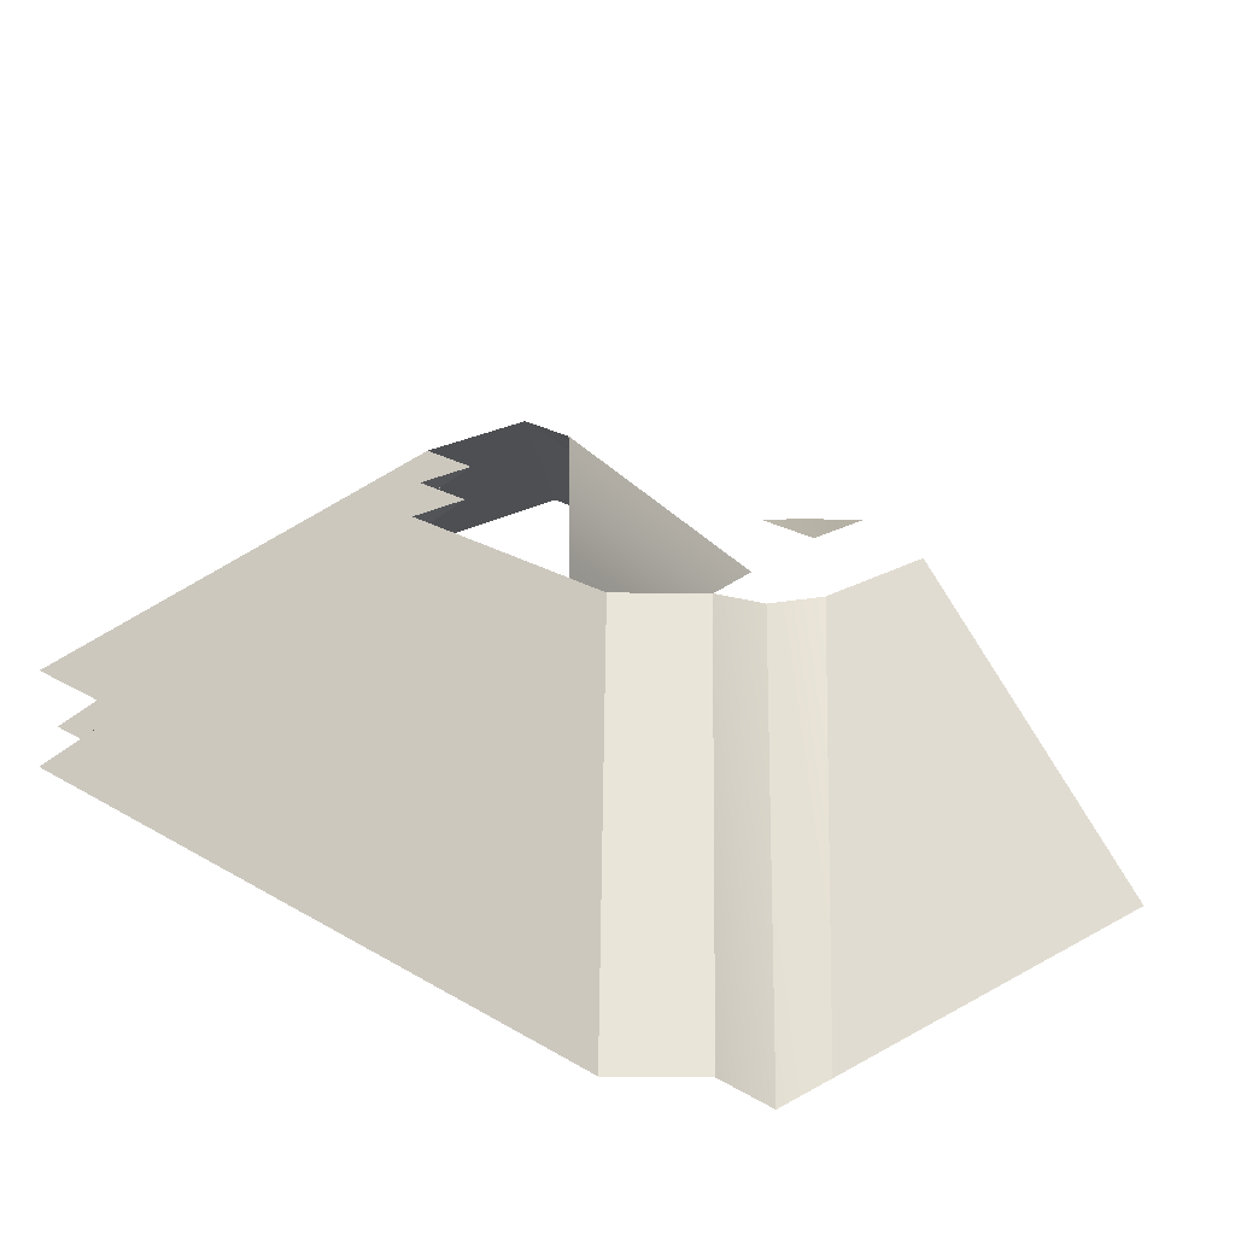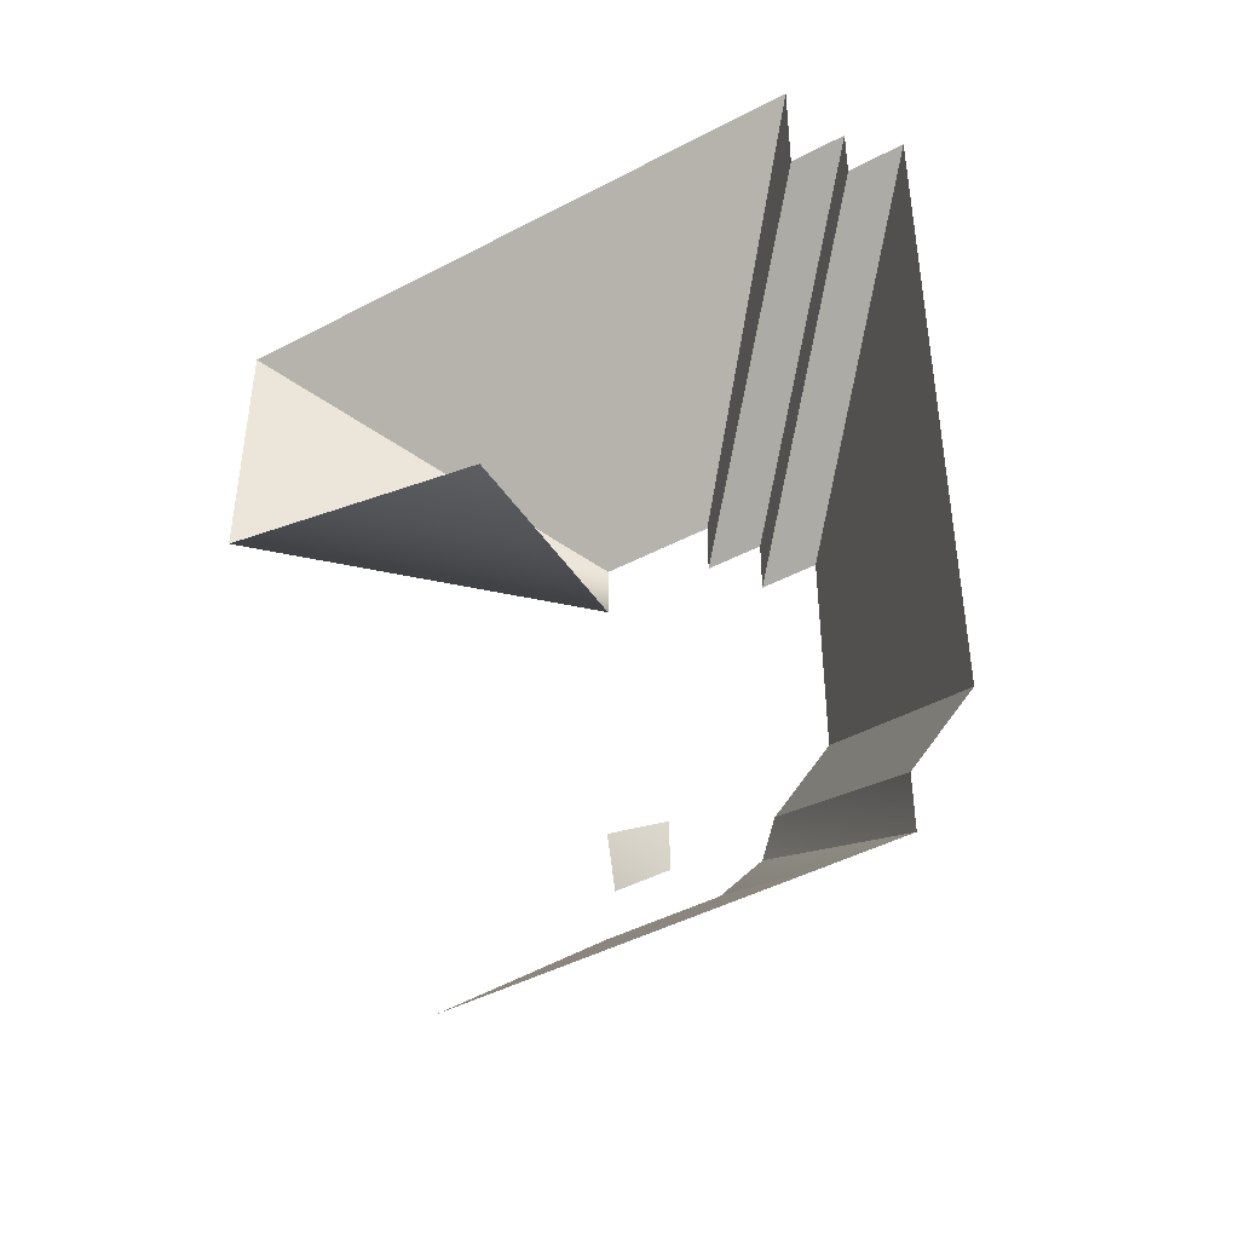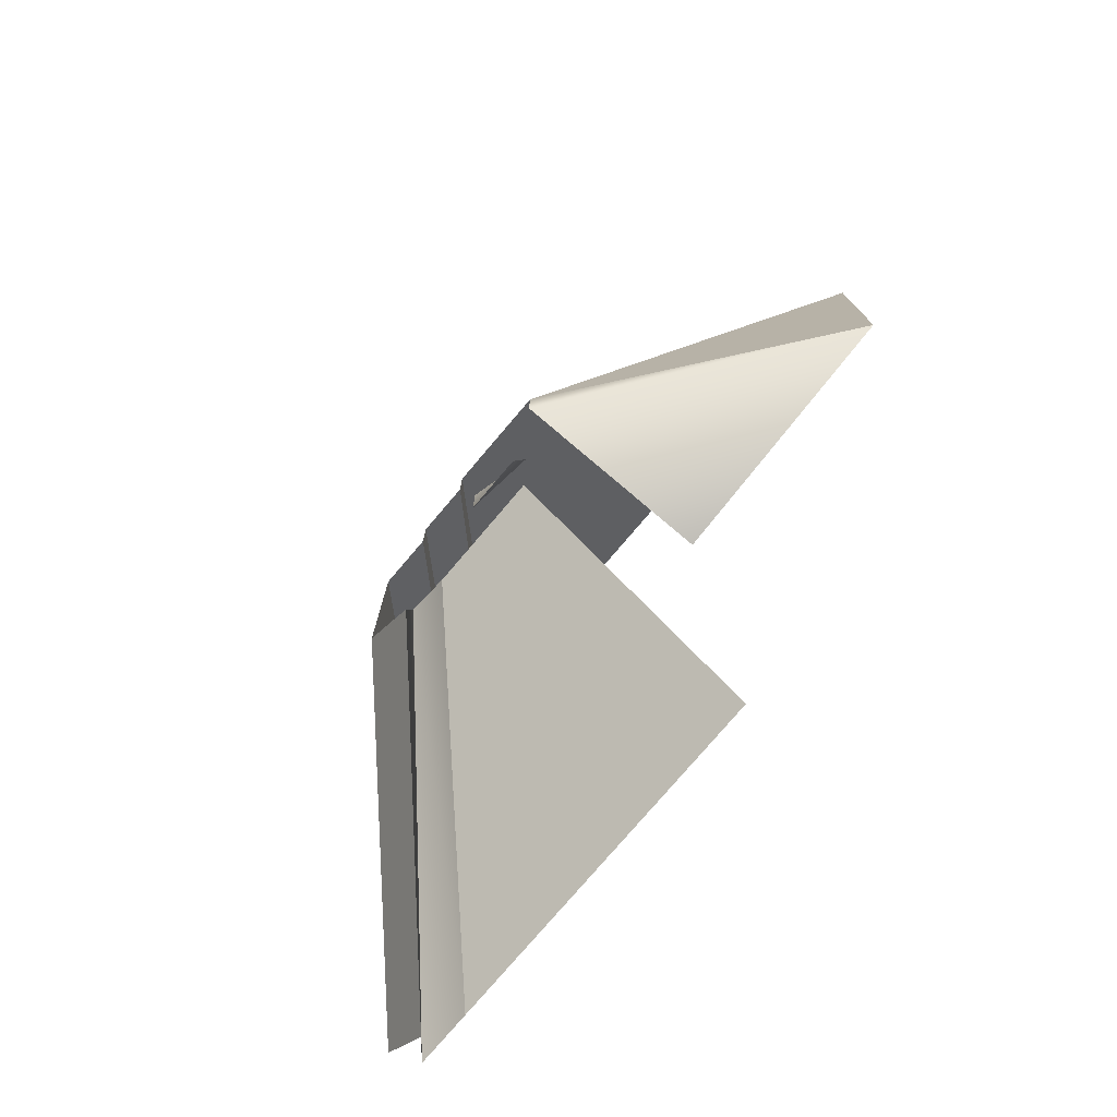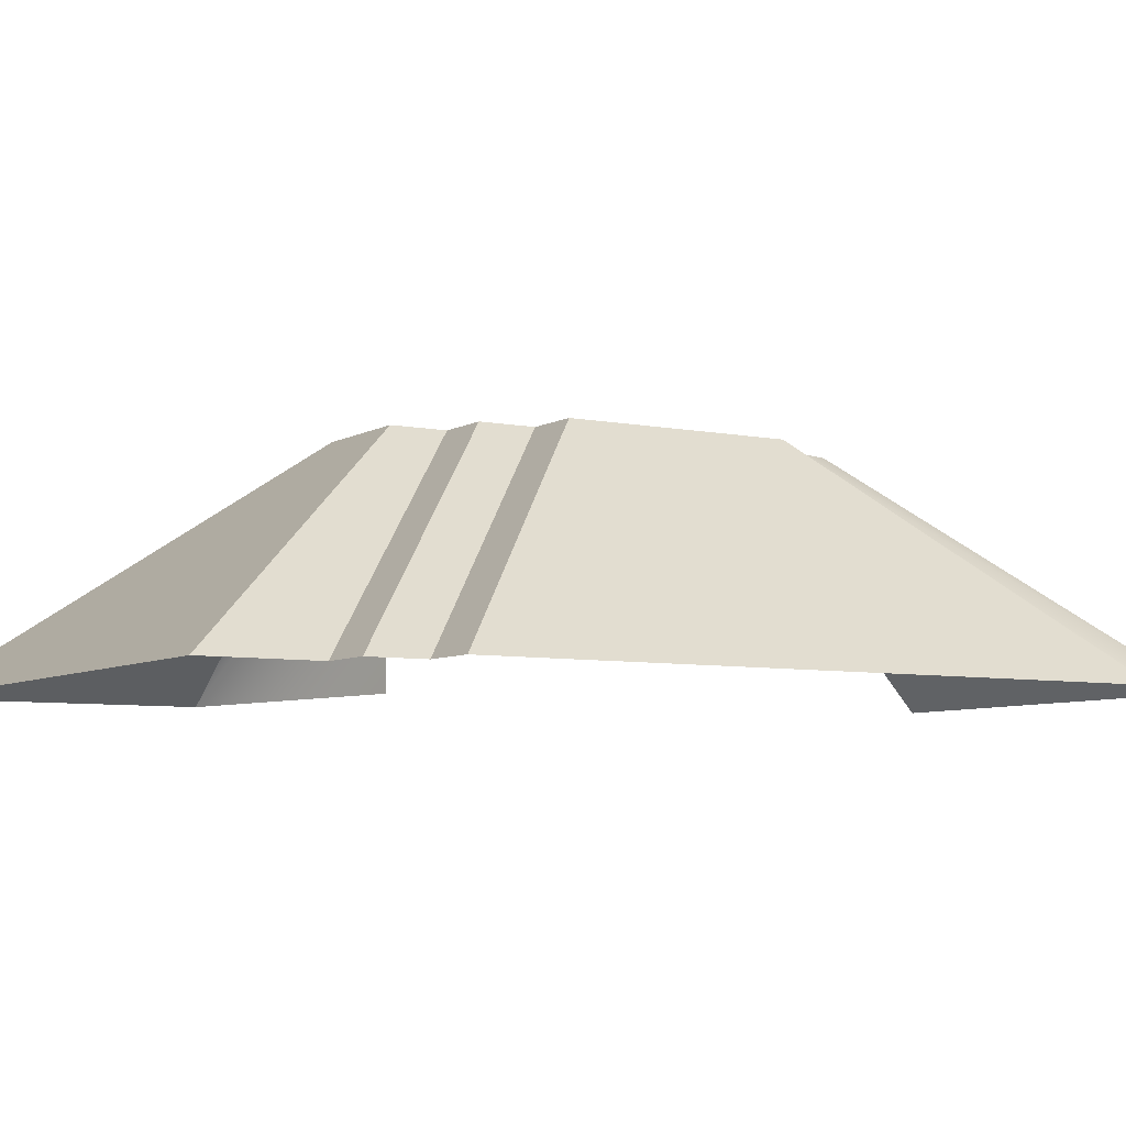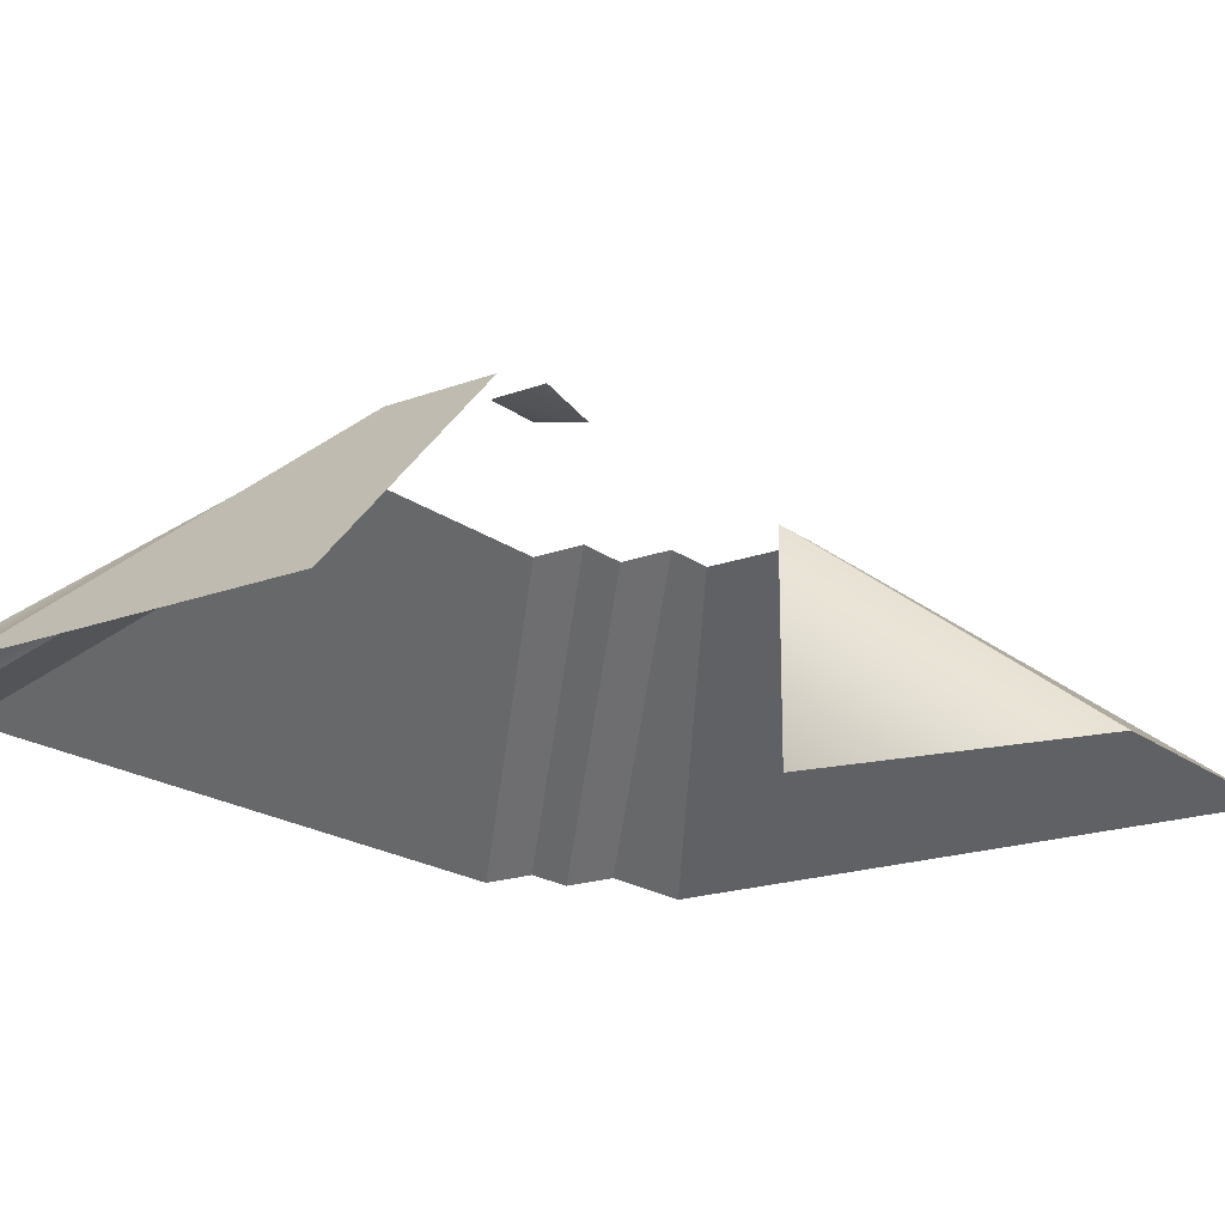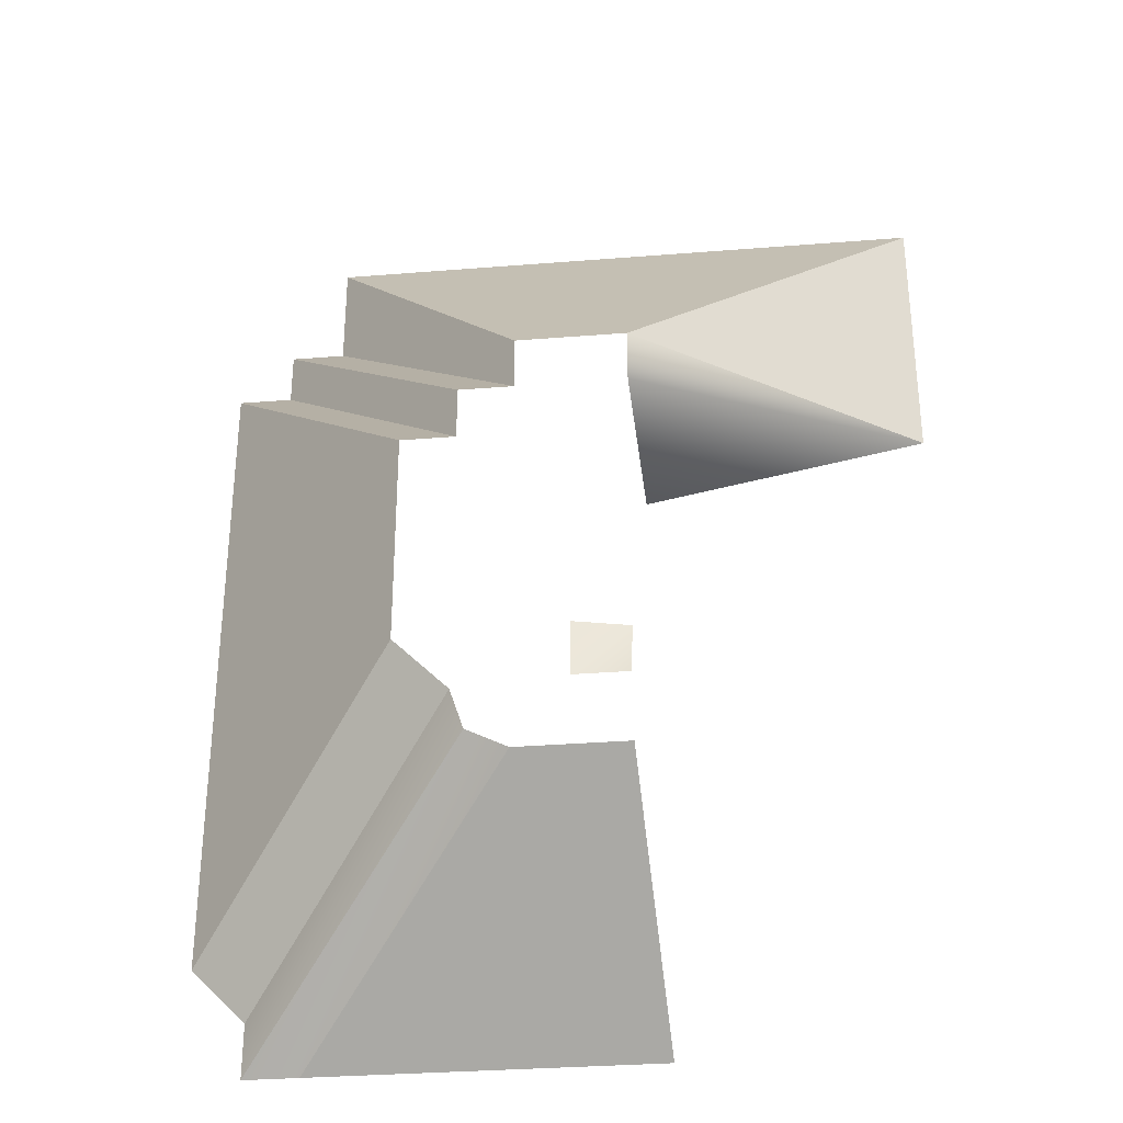
<metadata>
{"format":"obj","ext":"obj","renderer":"f3d","projection":"perspective","resolution":1024,"background":"white","views":[{"elev":22.7,"azim":135.9,"up":"+Y"},{"elev":-45.1,"azim":31.4,"up":"+Z"},{"elev":-76.8,"azim":-130.3,"up":"+Z"},{"elev":-6.3,"azim":58.5,"up":"+Y"},{"elev":-18.9,"azim":-144.5,"up":"+Y"},{"elev":-32.2,"azim":-173.6,"up":"+Z"}]}
</metadata>
<code>
g pb_Mesh429160
v 8 0 26
v -12.5 0 26
v 0 8 16
v -2 8 16
v 3.5 8 0.5
v 12 0 -8
v 4 8 2
v 12 0 -6
v -2 8.5 2
v 0 8.5 2
v -2 8 4
v 0 8.5 4
v 6 8 4
v 14 0 -4
v 6 8 6
v 14 0 -2
v 6 8 8
v 14 0 16
v 6 8 10
v 14 0 18
v 6 8 12
v 14 0 20
v 4 8 12
v 12 0 20
v 4 8 14
v 12 0 22
v 2 8 14
v 10 0 22
v 2 8 16
v 10 0 24
v -2 0 14
v -2 8 14
v -12.5 0 16
v -2 8 14
v -2 8 16
v -12.5 0 16
v 10 0 26
v -12.5 0 16
v -2 8 16
v -12.5 0 26
v 10 0 26
v 2 8 16
v 2 8 -0.25
v 10 0 -8
v 3.5 8 0.5
v 12 0 -8
v 10 0 22
v 2 8 14
v 12 0 22
v 4 8 14
v 4 8 2
v 12 0 -6
v 6 8 4
v 14 0 -4
v 12 0 20
v 4 8 12
v 14 0 20
v 6 8 12
v -2 8 -0.25
v 10 0 -8
v 2 8 -0.25
v -2.5 0 -8
g pb_Mesh429160_0
f 3 2 1
f 3 4 2
f 7 6 5
f 7 8 6
f 11 10 9
f 11 12 10
f 15 14 13
f 15 16 14
f 17 16 15
f 17 18 16
f 19 18 17
f 19 20 18
f 21 20 19
f 21 22 20
f 25 24 23
f 25 26 24
f 29 28 27
f 29 30 28
f 33 32 31
f 36 35 34
f 29 37 30
f 40 39 38
f 41 3 1
f 41 42 3
f 45 44 43
f 45 46 44
f 49 48 47
f 49 50 48
f 53 52 51
f 53 54 52
f 57 56 55
f 57 58 56
f 61 60 59
f 60 62 59

</code>
